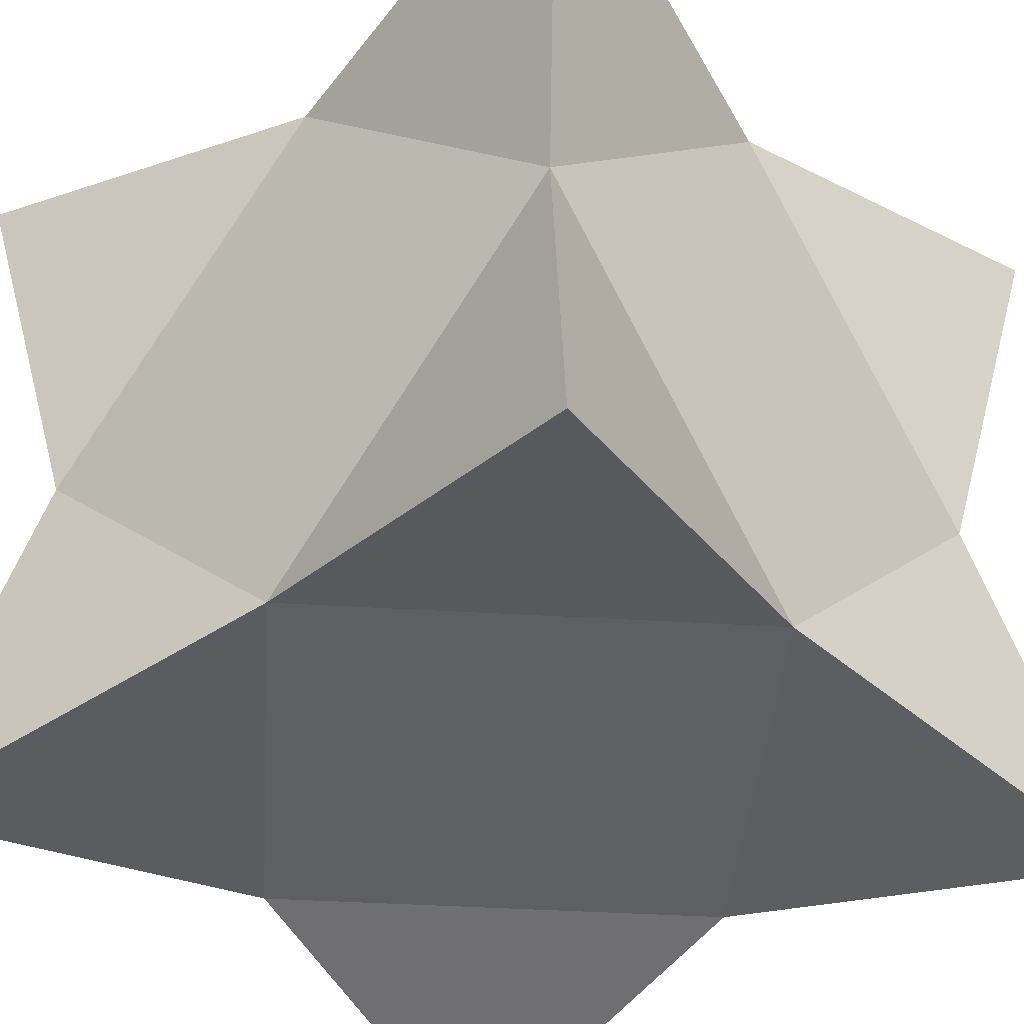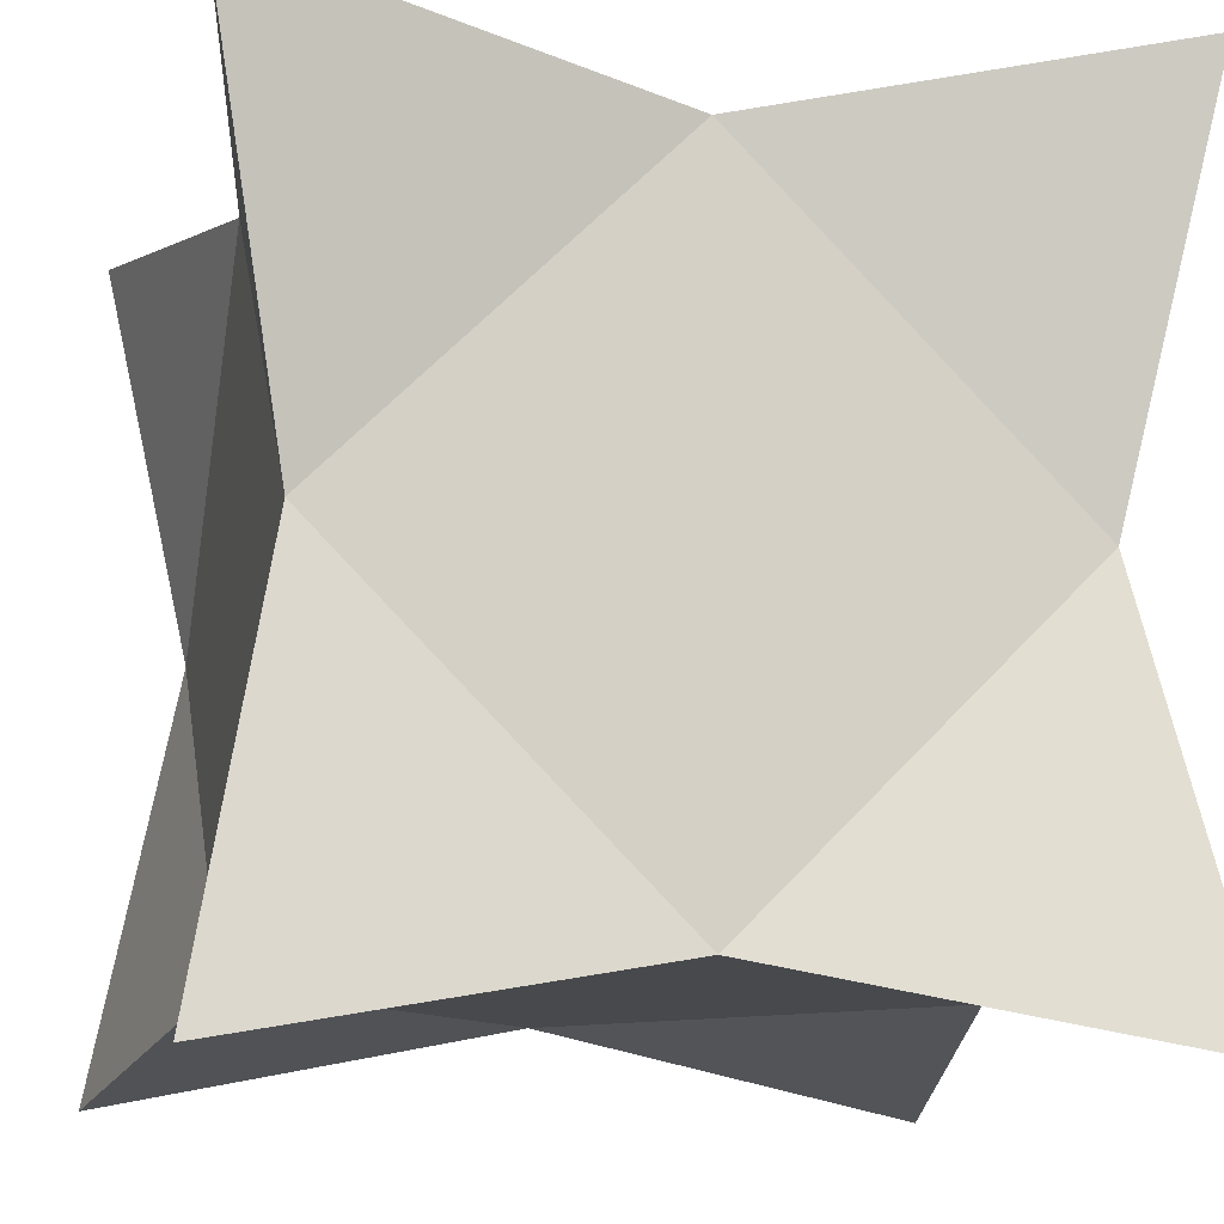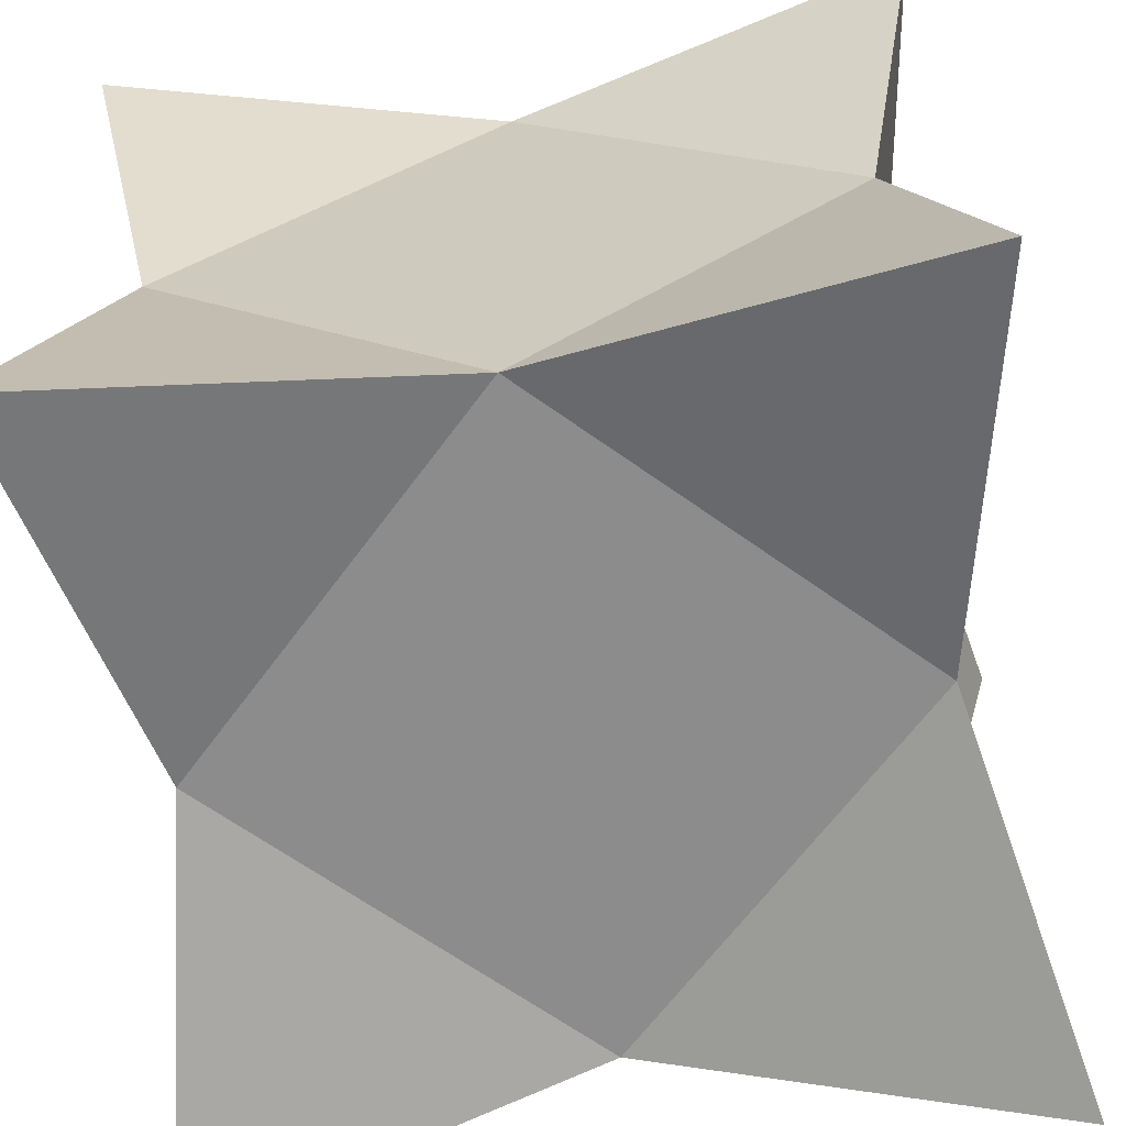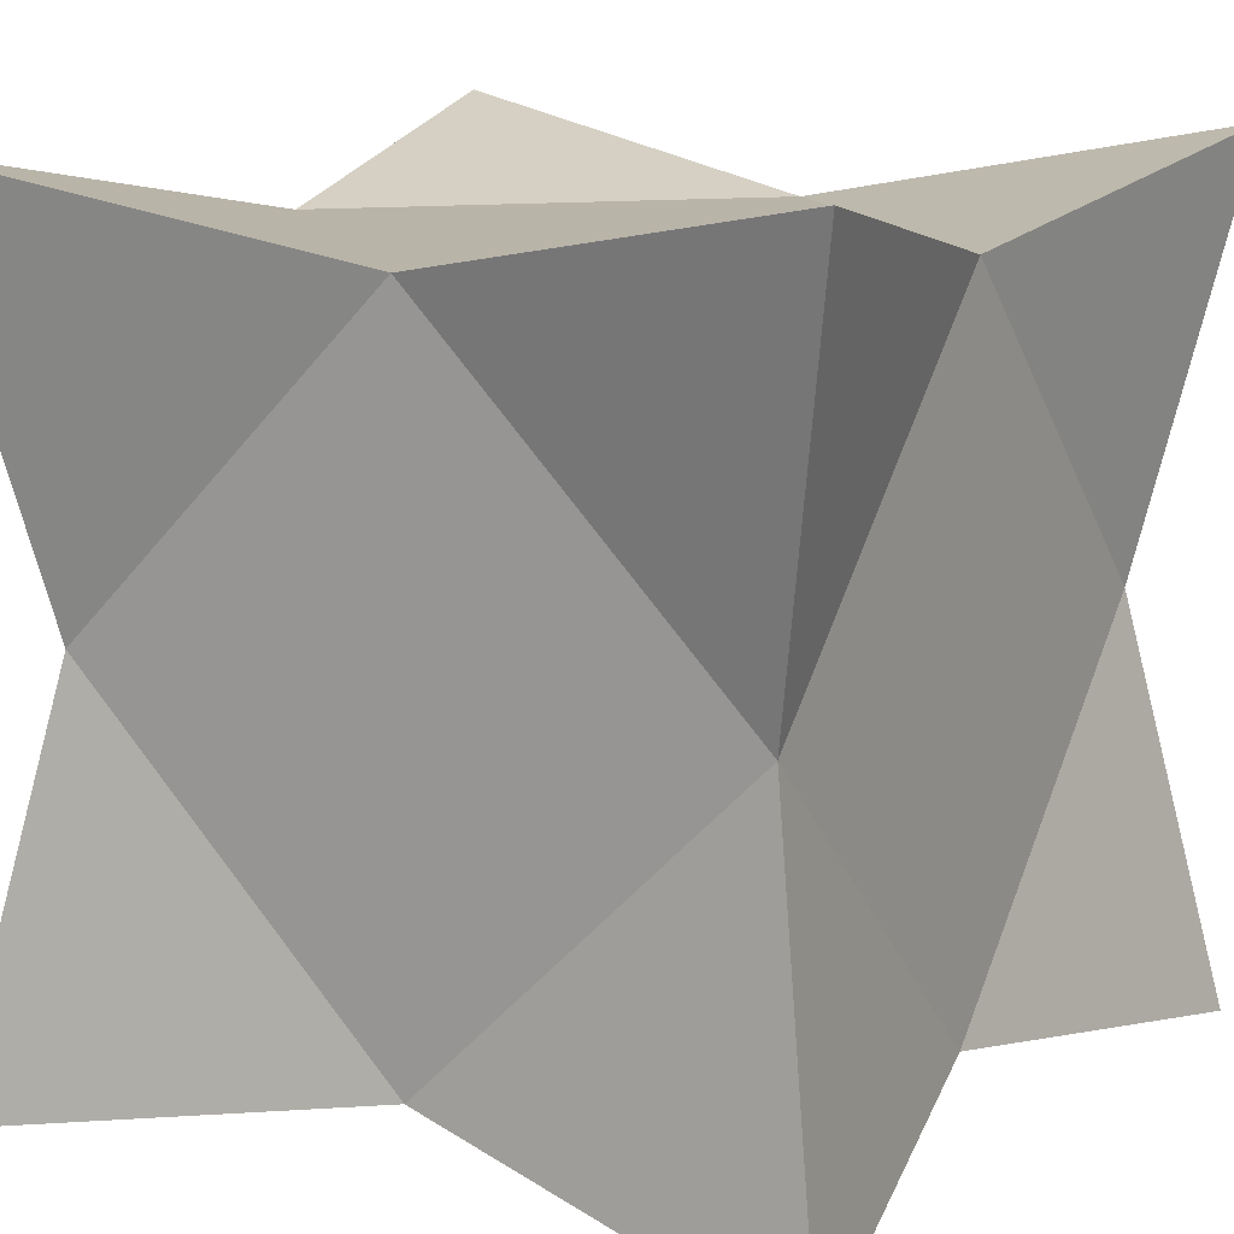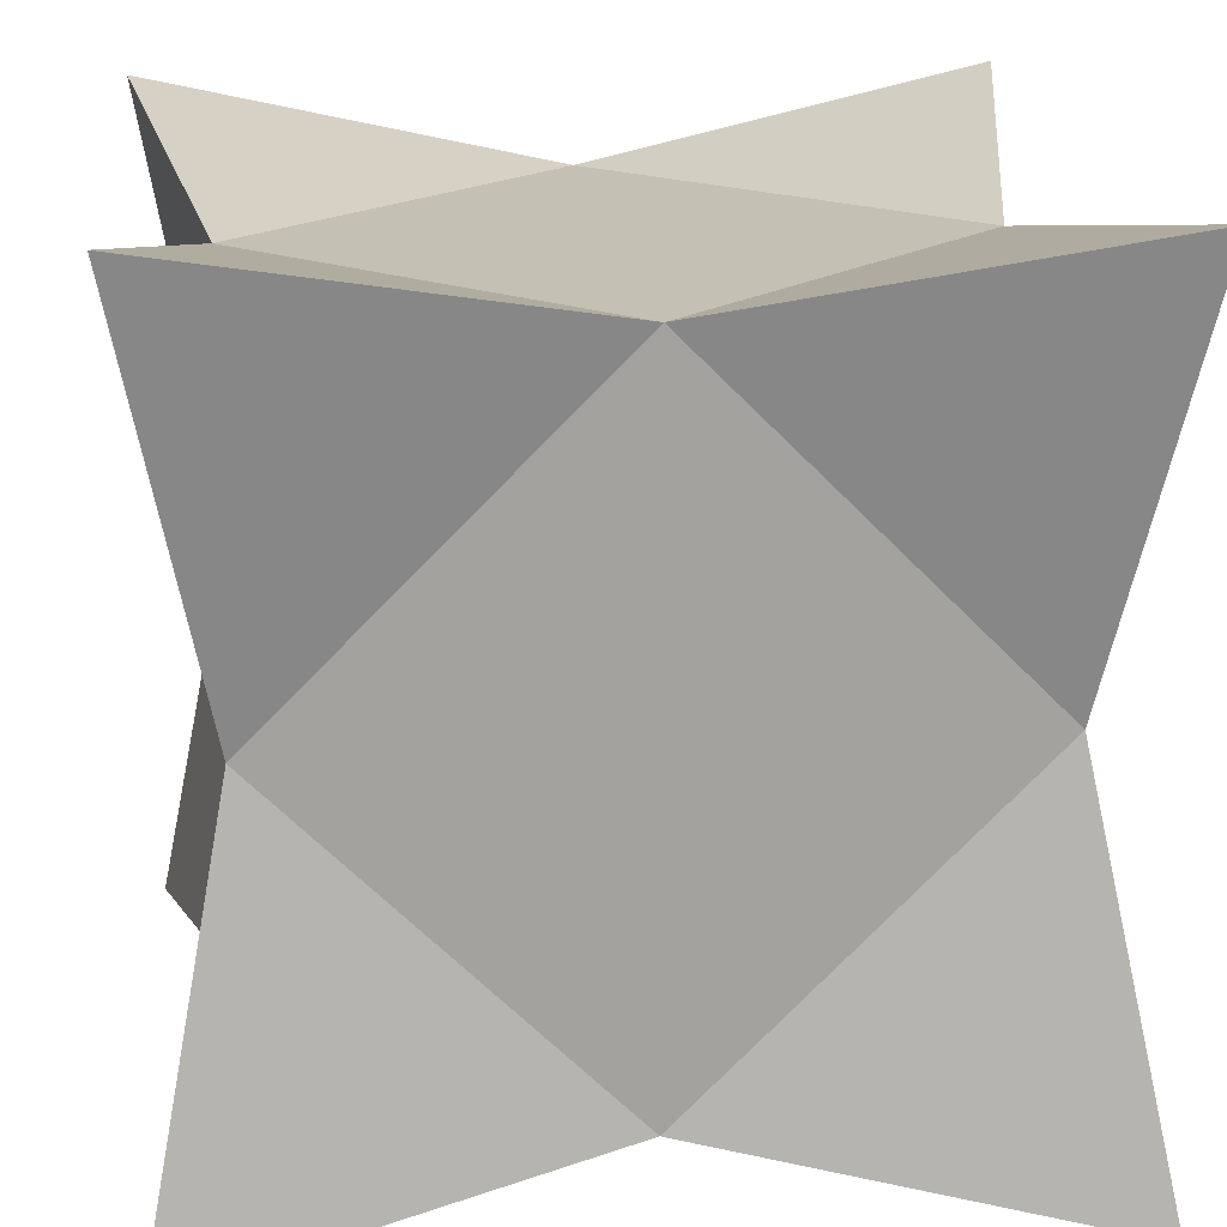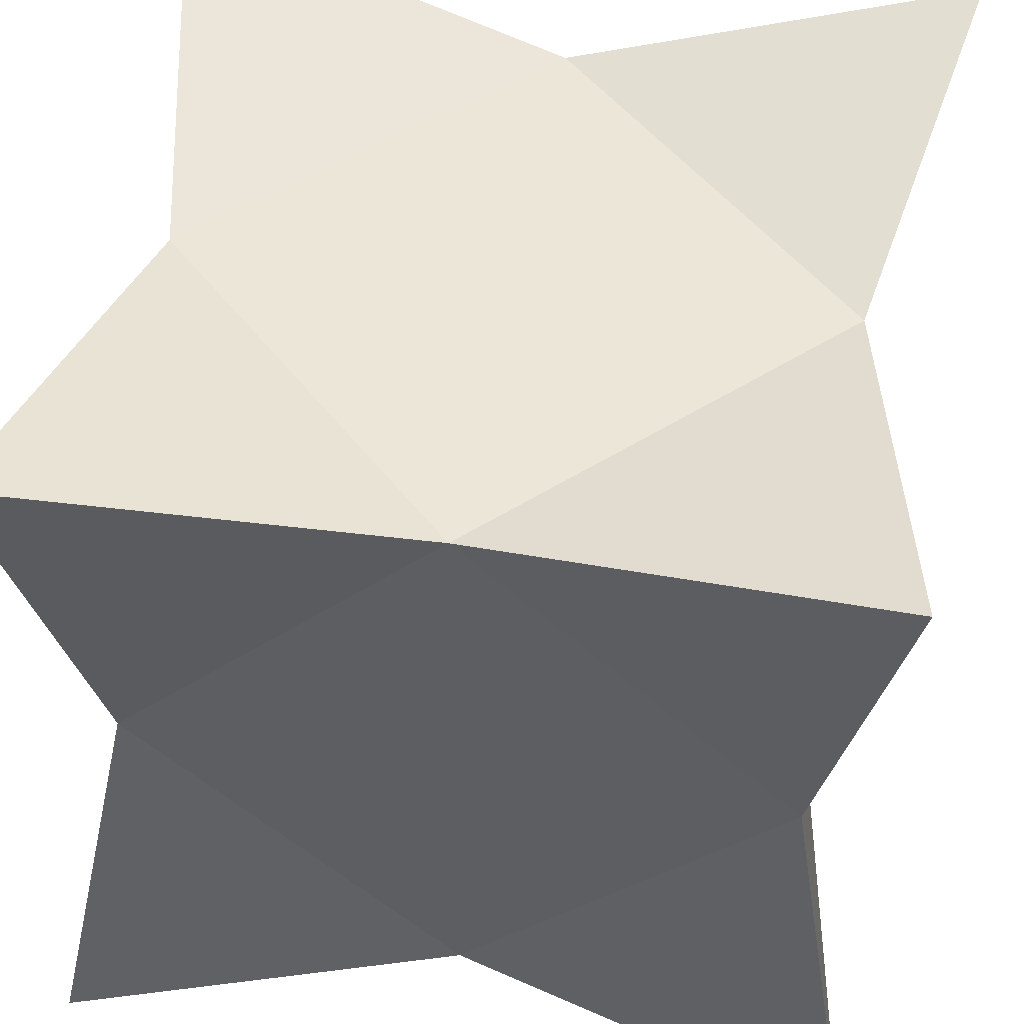
<metadata>
{"format":"obj","ext":"obj","renderer":"f3d","projection":"perspective","resolution":1024,"background":"white","views":[{"elev":-41.8,"azim":130.8,"up":"+Y"},{"elev":-12.3,"azim":166.2,"up":"+Y"},{"elev":-64.2,"azim":98.9,"up":"+Z"},{"elev":13.2,"azim":30.7,"up":"+Z"},{"elev":18.0,"azim":173.6,"up":"+Y"},{"elev":48.7,"azim":9.5,"up":"+Z"}]}
</metadata>
<code>
o Cube_Cube.001
v -1 -1 1
v -1 1 1
v -1 -1 -1
v -1 1 -1
v 1 -1 1
v 1 1 1
v 1 -1 -1
v 1 1 -1
v -0.8075 -0.8075 0
v -0.8075 0 0.8075
v -0.8075 0.8075 0
v -0.8075 0 -0.8075
v 0 -0.8075 -0.8075
v 0 0.8075 -0.8075
v 0.8075 0 -0.8075
v 0.8075 -0.8075 0
v 0.8075 0.8075 0
v 0.8075 0 0.8075
v 0 -0.8075 0.8075
v 0 0.8075 0.8075
v 0 0.8075 0
v 0 -0.8075 0
v 0 0 0.8075
v 0.8075 0 0
v 0 0 -0.8075
v -0.8075 0 0
f 11 12 26
f 14 15 25
f 17 18 24
f 20 10 23
f 16 19 22
f 11 20 21
f 17 20 6
f 14 17 8
f 14 11 21
f 9 19 1
f 13 9 3
f 13 16 22
f 19 10 1
f 18 19 5
f 18 20 23
f 16 18 5
f 15 16 7
f 15 17 24
f 13 15 7
f 12 13 3
f 12 14 25
f 9 12 3
f 10 9 1
f 10 11 26
f 11 4 12
f 14 8 15
f 17 6 18
f 20 2 10
f 16 5 19
f 11 2 20
f 17 21 20
f 14 21 17
f 14 4 11
f 9 22 19
f 13 22 9
f 13 7 16
f 19 23 10
f 18 23 19
f 18 6 20
f 16 24 18
f 15 24 16
f 15 8 17
f 13 25 15
f 12 25 13
f 12 4 14
f 9 26 12
f 10 26 9
f 10 2 11

</code>
